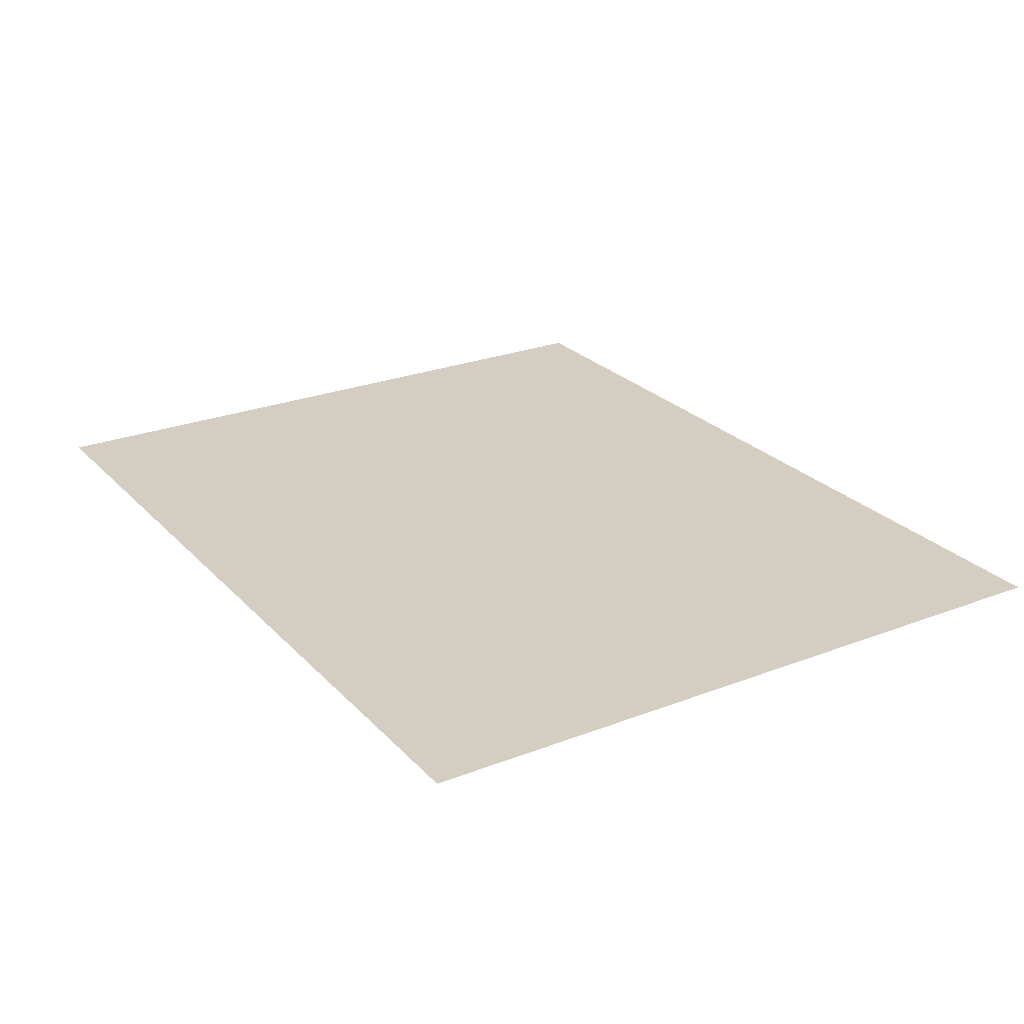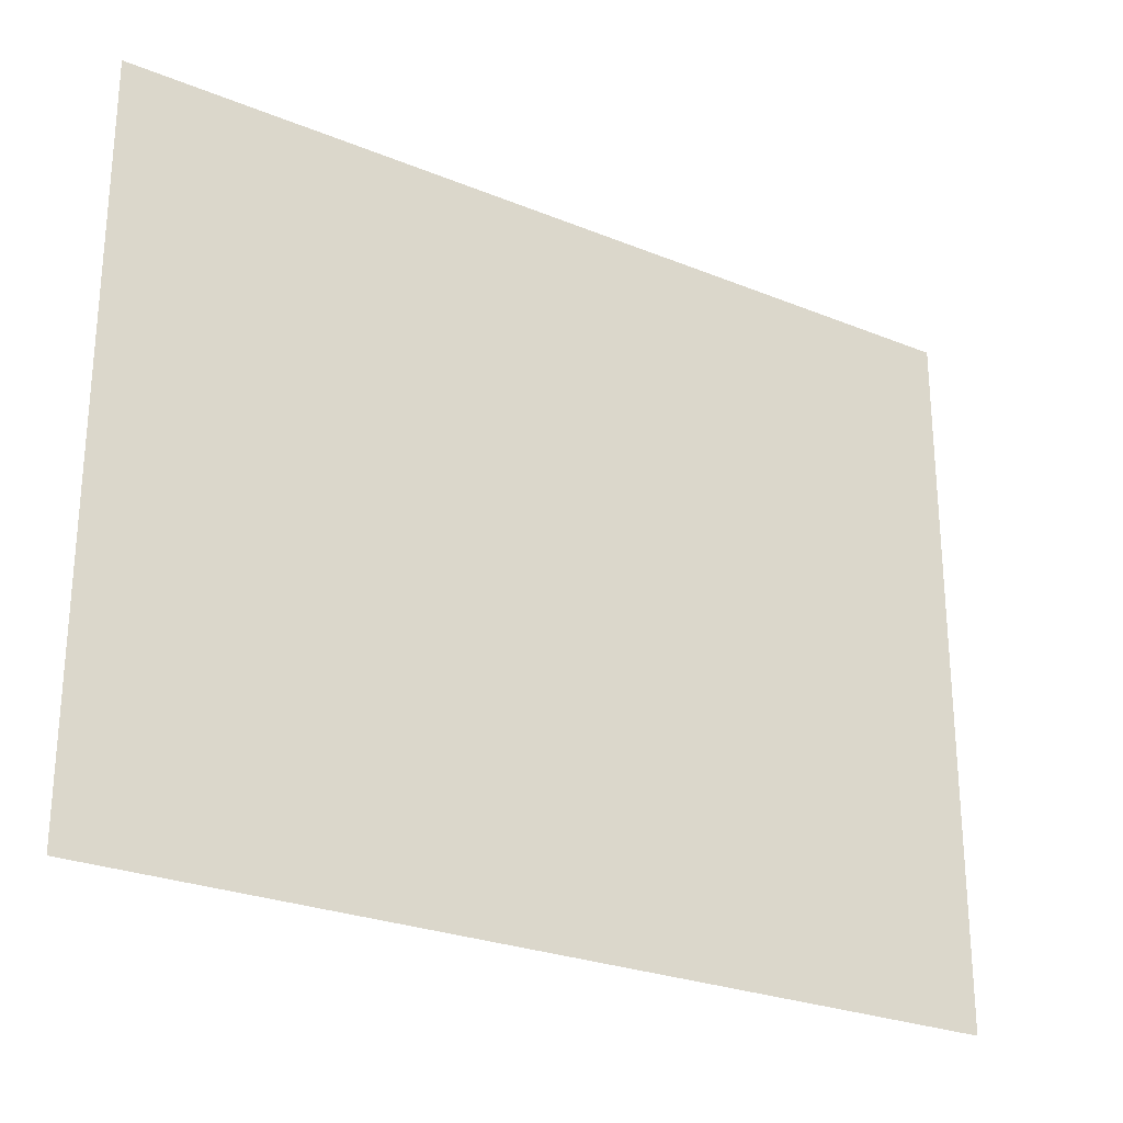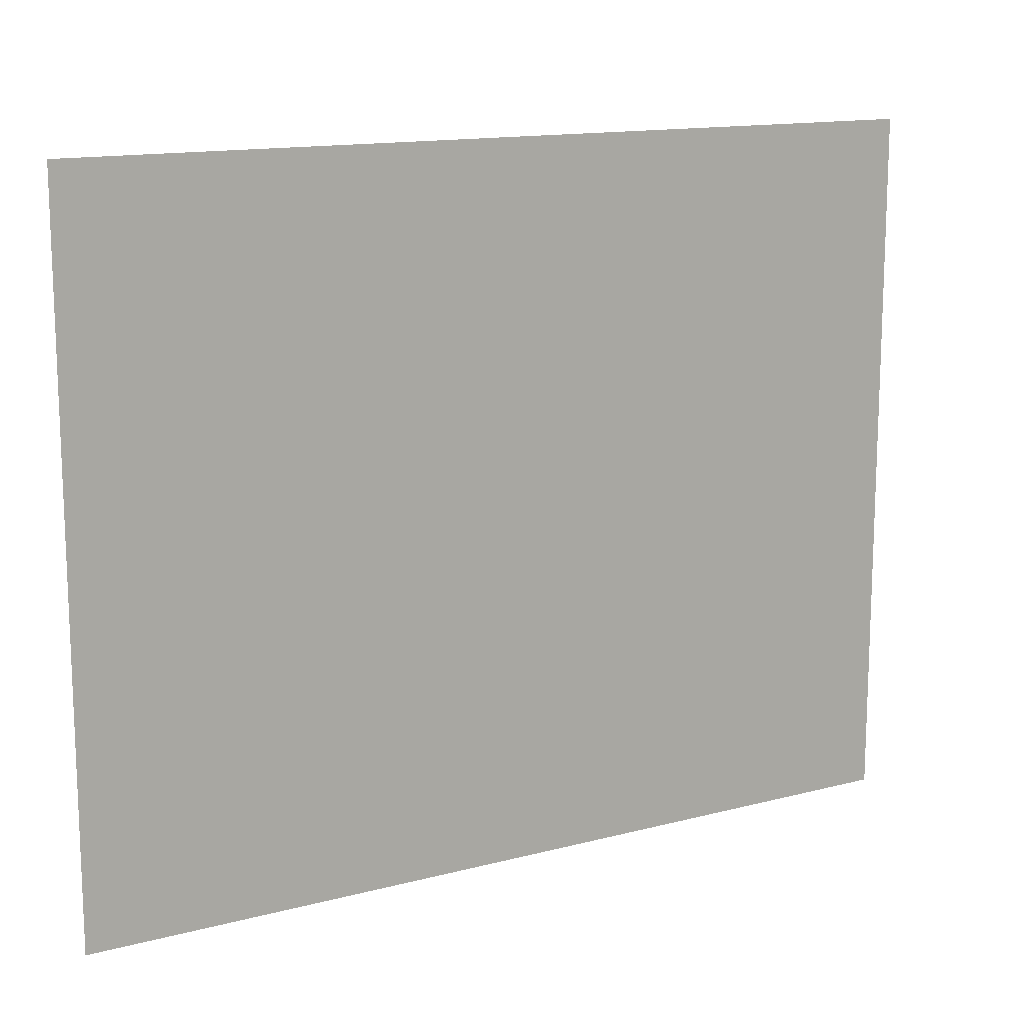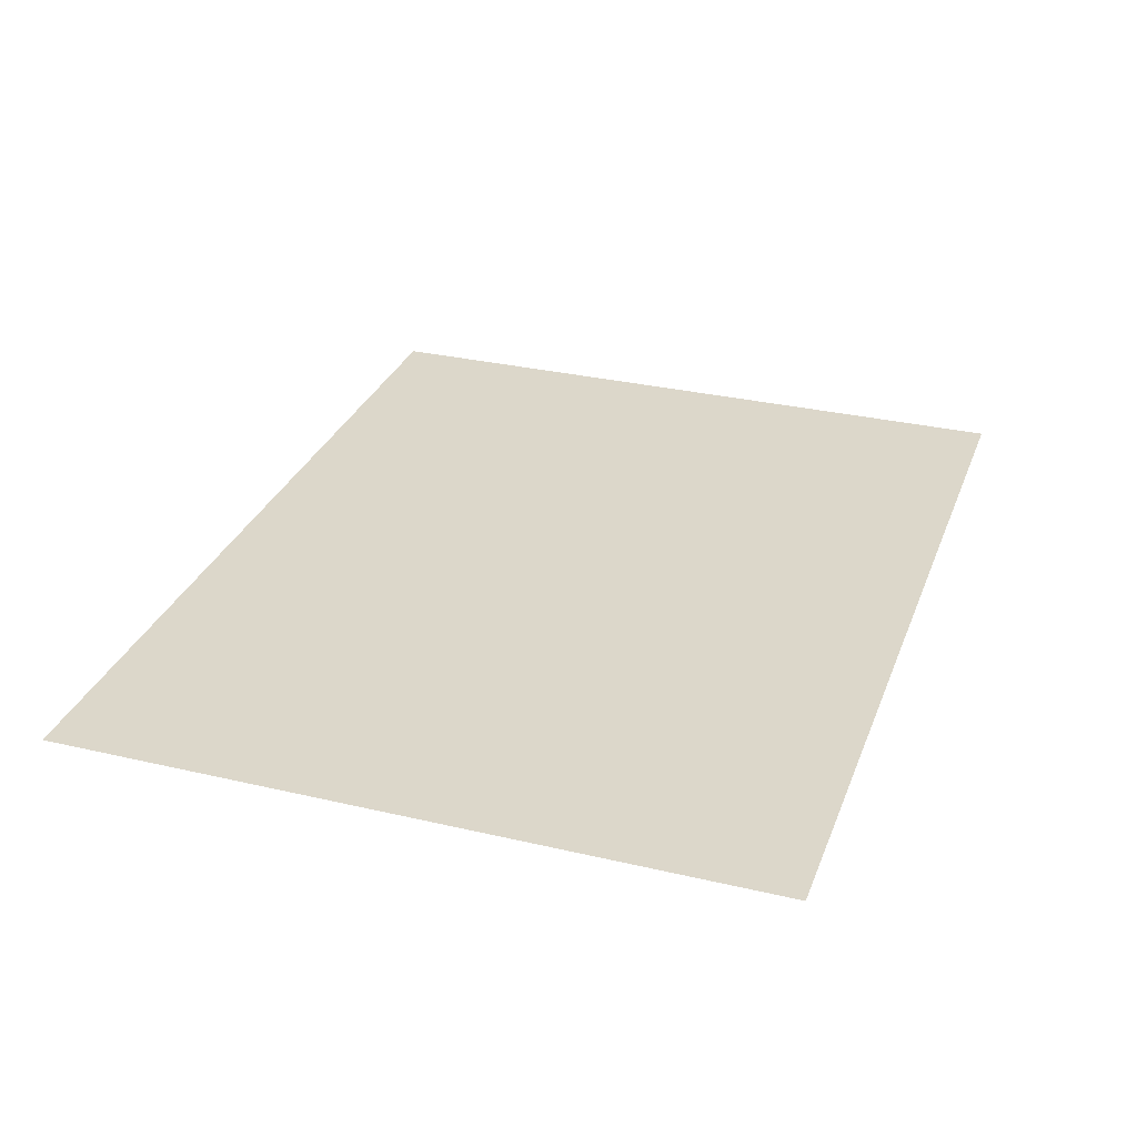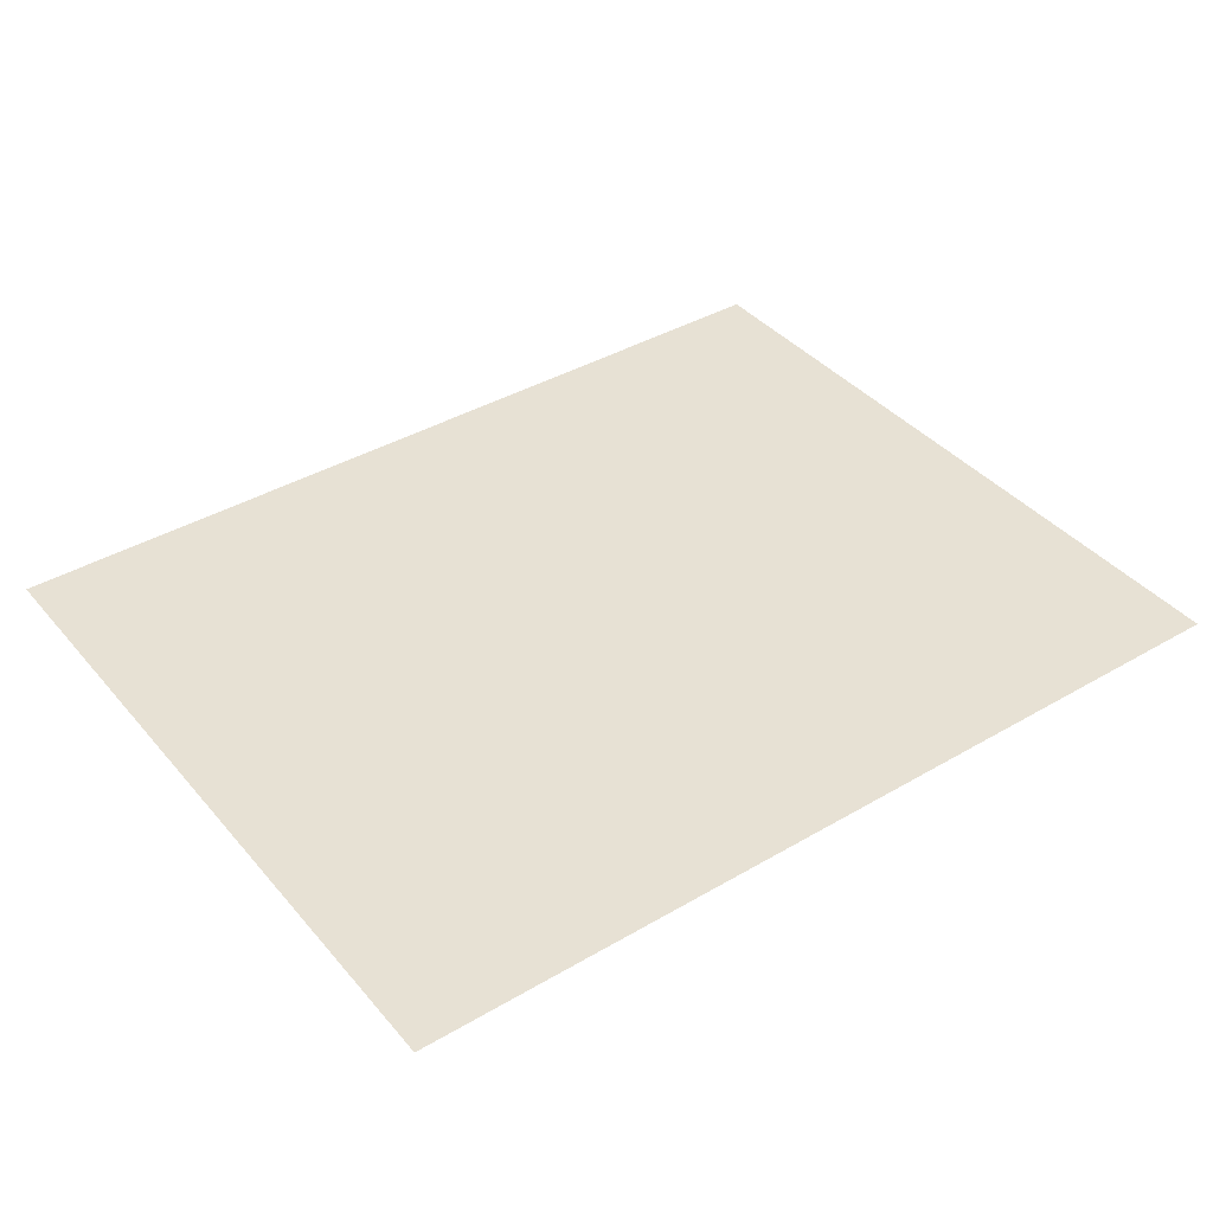
<metadata>
{"format":"obj","ext":"obj","renderer":"f3d","projection":"perspective","resolution":1024,"background":"white","views":[{"elev":25.1,"azim":58.0,"up":"+Z"},{"elev":-26.1,"azim":147.1,"up":"+Y"},{"elev":13.9,"azim":149.7,"up":"+Y"},{"elev":30.6,"azim":108.7,"up":"+Z"},{"elev":39.6,"azim":144.0,"up":"+Z"}]}
</metadata>
<code>
v 0 -0.32 0
v -0.32 -0.32 0
v -0.32 0 0
v 0 0 0
v -0.64 -0.32 0
v -0.64 0 0
v -0.96 -0.32 0
v -0.96 0 0
v -1.28 -0.32 0
v -1.28 0 0
v -1.6 -0.32 0
v -1.6 0 0
v -1.92 -0.32 0
v -1.92 0 0
v -2.24 -0.32 0
v -2.24 0 0
v -2.56 -0.32 0
v -2.56 0 0
v -2.88 -0.32 0
v -2.88 0 0
v -3.2 -0.32 0
v -3.2 0 0
v -3.52 -0.32 0
v -3.52 0 0
v -3.84 -0.32 0
v -3.84 0 0
v -4.16 -0.32 0
v -4.16 0 0
v -4.48 -0.32 0
v -4.48 0 0
v -4.8 -0.32 0
v -4.8 0 0
v 0 -0.64 0
v -0.32 -0.64 0
v -0.64 -0.64 0
v -0.96 -0.64 0
v -1.28 -0.64 0
v -1.6 -0.64 0
v -1.92 -0.64 0
v -2.24 -0.64 0
v -2.56 -0.64 0
v -2.88 -0.64 0
v -3.2 -0.64 0
v -3.52 -0.64 0
v -3.84 -0.64 0
v -4.16 -0.64 0
v -4.48 -0.64 0
v -4.8 -0.64 0
v 0 -0.96 0
v -0.32 -0.96 0
v -0.64 -0.96 0
v -0.96 -0.96 0
v -1.28 -0.96 0
v -1.6 -0.96 0
v -1.92 -0.96 0
v -2.24 -0.96 0
v -2.56 -0.96 0
v -2.88 -0.96 0
v -3.2 -0.96 0
v -3.52 -0.96 0
v -3.84 -0.96 0
v -4.16 -0.96 0
v -4.48 -0.96 0
v -4.8 -0.96 0
v 0 -1.28 0
v -0.32 -1.28 0
v -0.64 -1.28 0
v -0.96 -1.28 0
v -1.28 -1.28 0
v -1.6 -1.28 0
v -1.92 -1.28 0
v -2.24 -1.28 0
v -2.56 -1.28 0
v -2.88 -1.28 0
v -3.2 -1.28 0
v -3.52 -1.28 0
v -3.84 -1.28 0
v -4.16 -1.28 0
v -4.48 -1.28 0
v -4.8 -1.28 0
v 0 -1.6 0
v -0.32 -1.6 0
v -0.64 -1.6 0
v -0.96 -1.6 0
v -1.28 -1.6 0
v -1.6 -1.6 0
v -1.92 -1.6 0
v -2.24 -1.6 0
v -2.56 -1.6 0
v -2.88 -1.6 0
v -3.2 -1.6 0
v -3.52 -1.6 0
v -3.84 -1.6 0
v -4.16 -1.6 0
v -4.48 -1.6 0
v -4.8 -1.6 0
v 0 -1.92 0
v -0.32 -1.92 0
v -0.64 -1.92 0
v -0.96 -1.92 0
v -1.28 -1.92 0
v -1.6 -1.92 0
v -1.92 -1.92 0
v -2.24 -1.92 0
v -2.56 -1.92 0
v -2.88 -1.92 0
v -3.2 -1.92 0
v -3.52 -1.92 0
v -3.84 -1.92 0
v -4.16 -1.92 0
v -4.48 -1.92 0
v -4.8 -1.92 0
v 0 -2.24 0
v -0.32 -2.24 0
v -0.64 -2.24 0
v -0.96 -2.24 0
v -1.28 -2.24 0
v -1.6 -2.24 0
v -1.92 -2.24 0
v -2.24 -2.24 0
v -2.56 -2.24 0
v -2.88 -2.24 0
v -3.2 -2.24 0
v -3.52 -2.24 0
v -3.84 -2.24 0
v -4.16 -2.24 0
v -4.48 -2.24 0
v -4.8 -2.24 0
v 0 -2.56 0
v -0.32 -2.56 0
v -0.64 -2.56 0
v -0.96 -2.56 0
v -1.28 -2.56 0
v -1.6 -2.56 0
v -1.92 -2.56 0
v -2.24 -2.56 0
v -2.56 -2.56 0
v -2.88 -2.56 0
v -3.2 -2.56 0
v -3.52 -2.56 0
v -3.84 -2.56 0
v -4.16 -2.56 0
v -4.48 -2.56 0
v -4.8 -2.56 0
v 0 -2.88 0
v -0.32 -2.88 0
v -0.64 -2.88 0
v -0.96 -2.88 0
v -1.28 -2.88 0
v -1.6 -2.88 0
v -1.92 -2.88 0
v -2.24 -2.88 0
v -2.56 -2.88 0
v -2.88 -2.88 0
v -3.2 -2.88 0
v -3.52 -2.88 0
v -3.84 -2.88 0
v -4.16 -2.88 0
v -4.48 -2.88 0
v -4.8 -2.88 0
v 0 -3.2 0
v -0.32 -3.2 0
v -0.64 -3.2 0
v -0.96 -3.2 0
v -1.28 -3.2 0
v -1.6 -3.2 0
v -1.92 -3.2 0
v -2.24 -3.2 0
v -2.56 -3.2 0
v -2.88 -3.2 0
v -3.2 -3.2 0
v -3.52 -3.2 0
v -3.84 -3.2 0
v -4.16 -3.2 0
v -4.48 -3.2 0
v -4.8 -3.2 0
v 0 -3.52 0
v -0.32 -3.52 0
v -0.64 -3.52 0
v -0.96 -3.52 0
v -1.28 -3.52 0
v -1.6 -3.52 0
v -1.92 -3.52 0
v -2.24 -3.52 0
v -2.56 -3.52 0
v -2.88 -3.52 0
v -3.2 -3.52 0
v -3.52 -3.52 0
v -3.84 -3.52 0
v -4.16 -3.52 0
v -4.48 -3.52 0
v -4.8 -3.52 0
v 0 -3.84 0
v -0.32 -3.84 0
v -0.64 -3.84 0
v -0.96 -3.84 0
v -1.28 -3.84 0
v -1.6 -3.84 0
v -1.92 -3.84 0
v -2.24 -3.84 0
v -2.56 -3.84 0
v -2.88 -3.84 0
v -3.2 -3.84 0
v -3.52 -3.84 0
v -3.84 -3.84 0
v -4.16 -3.84 0
v -4.48 -3.84 0
v -4.8 -3.84 0
g mesh_0001
f 1 2 3 4
f 2 5 6 3
f 5 7 8 6
f 7 9 10 8
f 9 11 12 10
f 11 13 14 12
f 13 15 16 14
f 15 17 18 16
f 17 19 20 18
f 19 21 22 20
f 21 23 24 22
f 23 25 26 24
f 25 27 28 26
f 27 29 30 28
f 29 31 32 30
f 33 34 2 1
f 34 35 5 2
f 35 36 7 5
f 36 37 9 7
f 37 38 11 9
f 38 39 13 11
f 39 40 15 13
f 40 41 17 15
f 41 42 19 17
f 42 43 21 19
f 43 44 23 21
f 44 45 25 23
f 45 46 27 25
f 46 47 29 27
f 47 48 31 29
f 49 50 34 33
f 50 51 35 34
f 51 52 36 35
f 52 53 37 36
f 53 54 38 37
f 54 55 39 38
f 55 56 40 39
f 56 57 41 40
f 57 58 42 41
f 58 59 43 42
f 59 60 44 43
f 60 61 45 44
f 61 62 46 45
f 62 63 47 46
f 63 64 48 47
f 65 66 50 49
f 66 67 51 50
f 67 68 52 51
f 68 69 53 52
f 69 70 54 53
f 70 71 55 54
f 71 72 56 55
f 72 73 57 56
f 73 74 58 57
f 74 75 59 58
f 75 76 60 59
f 76 77 61 60
f 77 78 62 61
f 78 79 63 62
f 79 80 64 63
f 81 82 66 65
f 82 83 67 66
f 83 84 68 67
f 84 85 69 68
f 85 86 70 69
f 86 87 71 70
f 87 88 72 71
f 88 89 73 72
f 89 90 74 73
f 90 91 75 74
f 91 92 76 75
f 92 93 77 76
f 93 94 78 77
f 94 95 79 78
f 95 96 80 79
f 97 98 82 81
f 98 99 83 82
f 99 100 84 83
f 100 101 85 84
f 101 102 86 85
f 102 103 87 86
f 103 104 88 87
f 104 105 89 88
f 105 106 90 89
f 106 107 91 90
f 107 108 92 91
f 108 109 93 92
f 109 110 94 93
f 110 111 95 94
f 111 112 96 95
f 113 114 98 97
f 114 115 99 98
f 115 116 100 99
f 116 117 101 100
f 117 118 102 101
f 118 119 103 102
f 119 120 104 103
f 120 121 105 104
f 121 122 106 105
f 122 123 107 106
f 123 124 108 107
f 124 125 109 108
f 125 126 110 109
f 126 127 111 110
f 127 128 112 111
f 129 130 114 113
f 130 131 115 114
f 131 132 116 115
f 132 133 117 116
f 133 134 118 117
f 134 135 119 118
f 135 136 120 119
f 136 137 121 120
f 137 138 122 121
f 138 139 123 122
f 139 140 124 123
f 140 141 125 124
f 141 142 126 125
f 142 143 127 126
f 143 144 128 127
f 145 146 130 129
f 146 147 131 130
f 147 148 132 131
f 148 149 133 132
f 149 150 134 133
f 150 151 135 134
f 151 152 136 135
f 152 153 137 136
f 153 154 138 137
f 154 155 139 138
f 155 156 140 139
f 156 157 141 140
f 157 158 142 141
f 158 159 143 142
f 159 160 144 143
f 161 162 146 145
f 162 163 147 146
f 163 164 148 147
f 164 165 149 148
f 165 166 150 149
f 166 167 151 150
f 167 168 152 151
f 168 169 153 152
f 169 170 154 153
f 170 171 155 154
f 171 172 156 155
f 172 173 157 156
f 173 174 158 157
f 174 175 159 158
f 175 176 160 159
f 177 178 162 161
f 178 179 163 162
f 179 180 164 163
f 180 181 165 164
f 181 182 166 165
f 182 183 167 166
f 183 184 168 167
f 184 185 169 168
f 185 186 170 169
f 186 187 171 170
f 187 188 172 171
f 188 189 173 172
f 189 190 174 173
f 190 191 175 174
f 191 192 176 175
f 193 194 178 177
f 194 195 179 178
f 195 196 180 179
f 196 197 181 180
f 197 198 182 181
f 198 199 183 182
f 199 200 184 183
f 200 201 185 184
f 201 202 186 185
f 202 203 187 186
f 203 204 188 187
f 204 205 189 188
f 205 206 190 189
f 206 207 191 190
f 207 208 192 191
g mesh_0002
f 1 2 3 4
f 2 5 6 3
f 5 7 8 6
f 7 9 10 8
f 9 11 12 10
f 11 13 14 12
f 13 15 16 14
f 15 17 18 16
f 17 19 20 18
f 19 21 22 20
f 21 23 24 22
f 23 25 26 24
f 25 27 28 26
f 27 29 30 28
f 29 31 32 30
f 33 34 2 1
f 34 35 5 2
f 35 36 7 5
f 36 37 9 7
f 37 38 11 9
f 38 39 13 11
f 39 40 15 13
f 40 41 17 15
f 41 42 19 17
f 42 43 21 19
f 43 44 23 21
f 44 45 25 23
f 45 46 27 25
f 46 47 29 27
f 47 48 31 29
f 49 50 34 33
f 50 51 35 34
f 55 56 40 39
f 56 57 41 40
f 57 58 42 41
f 58 59 43 42
f 59 60 44 43
f 60 61 45 44
f 61 62 46 45
f 62 63 47 46
f 63 64 48 47
f 65 66 50 49
f 66 67 51 50
f 71 72 56 55
f 72 73 57 56
f 73 74 58 57
f 74 75 59 58
f 75 76 60 59
f 76 77 61 60
f 77 78 62 61
f 78 79 63 62
f 79 80 64 63
f 81 82 66 65
f 82 83 67 66
f 83 84 68 67
f 89 90 74 73
f 90 91 75 74
f 91 92 76 75
f 92 93 77 76
f 93 94 78 77
f 94 95 79 78
f 95 96 80 79
f 97 98 82 81
f 98 99 83 82
f 99 100 84 83
f 100 101 85 84
f 101 102 86 85
f 102 103 87 86
f 103 104 88 87
f 104 105 89 88
f 107 108 92 91
f 108 109 93 92
f 109 110 94 93
f 110 111 95 94
f 111 112 96 95
f 113 114 98 97
f 114 115 99 98
f 115 116 100 99
f 116 117 101 100
f 117 118 102 101
f 118 119 103 102
f 119 120 104 103
f 120 121 105 104
f 121 122 106 105
f 123 124 108 107
f 124 125 109 108
f 125 126 110 109
f 126 127 111 110
f 127 128 112 111
f 129 130 114 113
f 130 131 115 114
f 131 132 116 115
f 132 133 117 116
f 133 134 118 117
f 134 135 119 118
f 135 136 120 119
f 136 137 121 120
f 137 138 122 121
f 139 140 124 123
f 140 141 125 124
f 143 144 128 127
f 145 146 130 129
f 146 147 131 130
f 147 148 132 131
f 148 149 133 132
f 149 150 134 133
f 150 151 135 134
f 151 152 136 135
f 152 153 137 136
f 153 154 138 137
f 154 155 139 138
f 156 157 141 140
f 157 158 142 141
f 158 159 143 142
f 159 160 144 143
f 161 162 146 145
f 162 163 147 146
f 163 164 148 147
f 164 165 149 148
f 165 166 150 149
f 166 167 151 150
f 167 168 152 151
f 168 169 153 152
f 169 170 154 153
f 170 171 155 154
f 172 173 157 156
f 173 174 158 157
f 174 175 159 158
f 175 176 160 159
f 177 178 162 161
f 178 179 163 162
f 179 180 164 163
f 180 181 165 164
f 181 182 166 165
f 182 183 167 166
f 183 184 168 167
f 184 185 169 168
f 185 186 170 169
f 187 188 172 171
f 188 189 173 172
f 189 190 174 173
f 190 191 175 174
f 191 192 176 175
f 193 194 178 177
f 194 195 179 178
f 195 196 180 179
f 196 197 181 180
f 197 198 182 181
f 198 199 183 182
f 199 200 184 183
f 200 201 185 184
f 203 204 188 187
f 204 205 189 188
f 205 206 190 189
f 206 207 191 190
f 207 208 192 191
g mesh_0003
f 201 202 186 185
f 202 203 187 186
g mesh_0004
f 43 44 23 21
f 44 45 25 23
g mesh_0005
f 138 139 123 122
f 139 140 124 123
f 154 155 139 138
f 155 156 140 139
g mesh_0006
f 35 36 7 5
f 36 37 9 7
f 51 52 36 35
f 52 53 37 36
f 125 126 110 109
f 126 127 111 110
f 141 142 126 125
f 142 143 127 126
g mesh_0007
f 1 2 3 4
f 2 5 6 3
f 5 7 8 6
f 7 9 10 8
f 9 11 12 10
f 11 13 14 12
f 13 15 16 14
f 15 17 18 16
f 17 19 20 18
f 19 21 22 20
f 21 23 24 22
f 23 25 26 24
f 25 27 28 26
f 27 29 30 28
f 29 31 32 30
f 33 34 2 1
f 34 35 5 2
f 39 40 15 13
f 40 41 17 15
f 41 42 19 17
f 42 43 21 19
f 43 44 23 21
f 44 45 25 23
f 45 46 27 25
f 46 47 29 27
f 47 48 31 29
f 49 50 34 33
f 50 51 35 34
f 55 56 40 39
f 56 57 41 40
f 57 58 42 41
f 58 59 43 42
f 59 60 44 43
f 60 61 45 44
f 61 62 46 45
f 62 63 47 46
f 63 64 48 47
f 65 66 50 49
f 66 67 51 50
f 73 74 58 57
f 74 75 59 58
f 75 76 60 59
f 76 77 61 60
f 77 78 62 61
f 78 79 63 62
f 79 80 64 63
f 81 82 66 65
f 82 83 67 66
f 91 92 76 75
f 92 93 77 76
f 93 94 78 77
f 94 95 79 78
f 95 96 80 79
f 97 98 82 81
f 98 99 83 82
f 99 100 84 83
f 100 101 85 84
f 101 102 86 85
f 102 103 87 86
f 103 104 88 87
f 107 108 92 91
f 108 109 93 92
f 109 110 94 93
f 110 111 95 94
f 111 112 96 95
f 113 114 98 97
f 114 115 99 98
f 115 116 100 99
f 116 117 101 100
f 117 118 102 101
f 118 119 103 102
f 119 120 104 103
f 120 121 105 104
f 123 124 108 107
f 124 125 109 108
f 127 128 112 111
f 129 130 114 113
f 130 131 115 114
f 131 132 116 115
f 132 133 117 116
f 133 134 118 117
f 134 135 119 118
f 135 136 120 119
f 136 137 121 120
f 143 144 128 127
f 145 146 130 129
f 146 147 131 130
f 147 148 132 131
f 148 149 133 132
f 149 150 134 133
f 150 151 135 134
f 151 152 136 135
f 152 153 137 136
f 153 154 138 137
f 157 158 142 141
f 158 159 143 142
f 159 160 144 143
f 161 162 146 145
f 162 163 147 146
f 163 164 148 147
f 164 165 149 148
f 165 166 150 149
f 166 167 151 150
f 167 168 152 151
f 168 169 153 152
f 169 170 154 153
f 172 173 157 156
f 173 174 158 157
f 174 175 159 158
f 175 176 160 159
f 177 178 162 161
f 178 179 163 162
f 179 180 164 163
f 180 181 165 164
f 181 182 166 165
f 182 183 167 166
f 183 184 168 167
f 184 185 169 168
f 188 189 173 172
f 189 190 174 173
f 190 191 175 174
f 191 192 176 175
f 193 194 178 177
f 194 195 179 178
f 195 196 180 179
f 196 197 181 180
f 197 198 182 181
f 198 199 183 182
f 199 200 184 183
f 200 201 185 184
f 203 204 188 187
f 204 205 189 188
f 205 206 190 189
f 206 207 191 190
f 207 208 192 191

</code>
